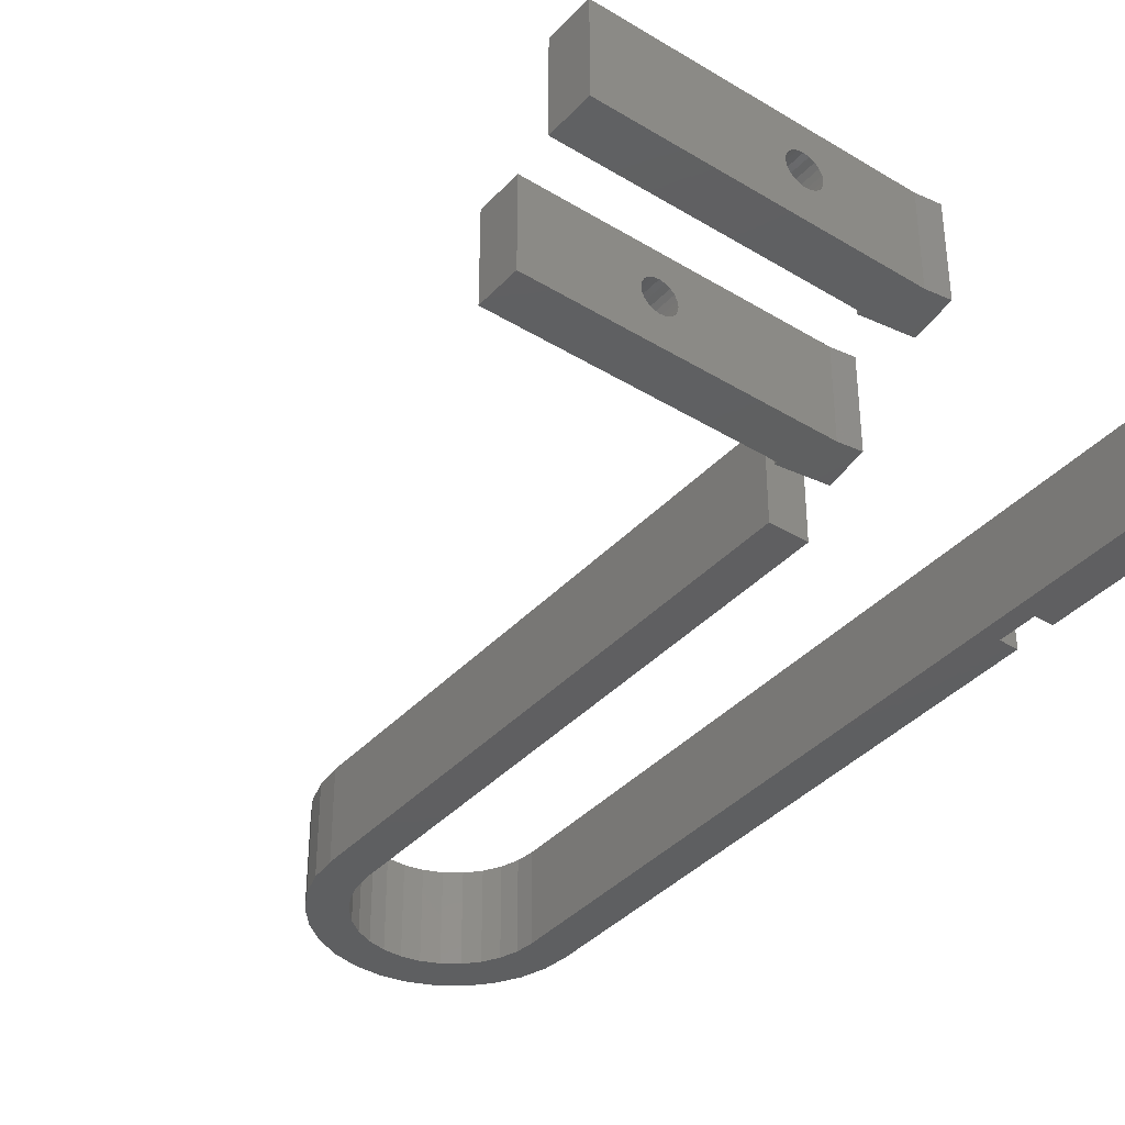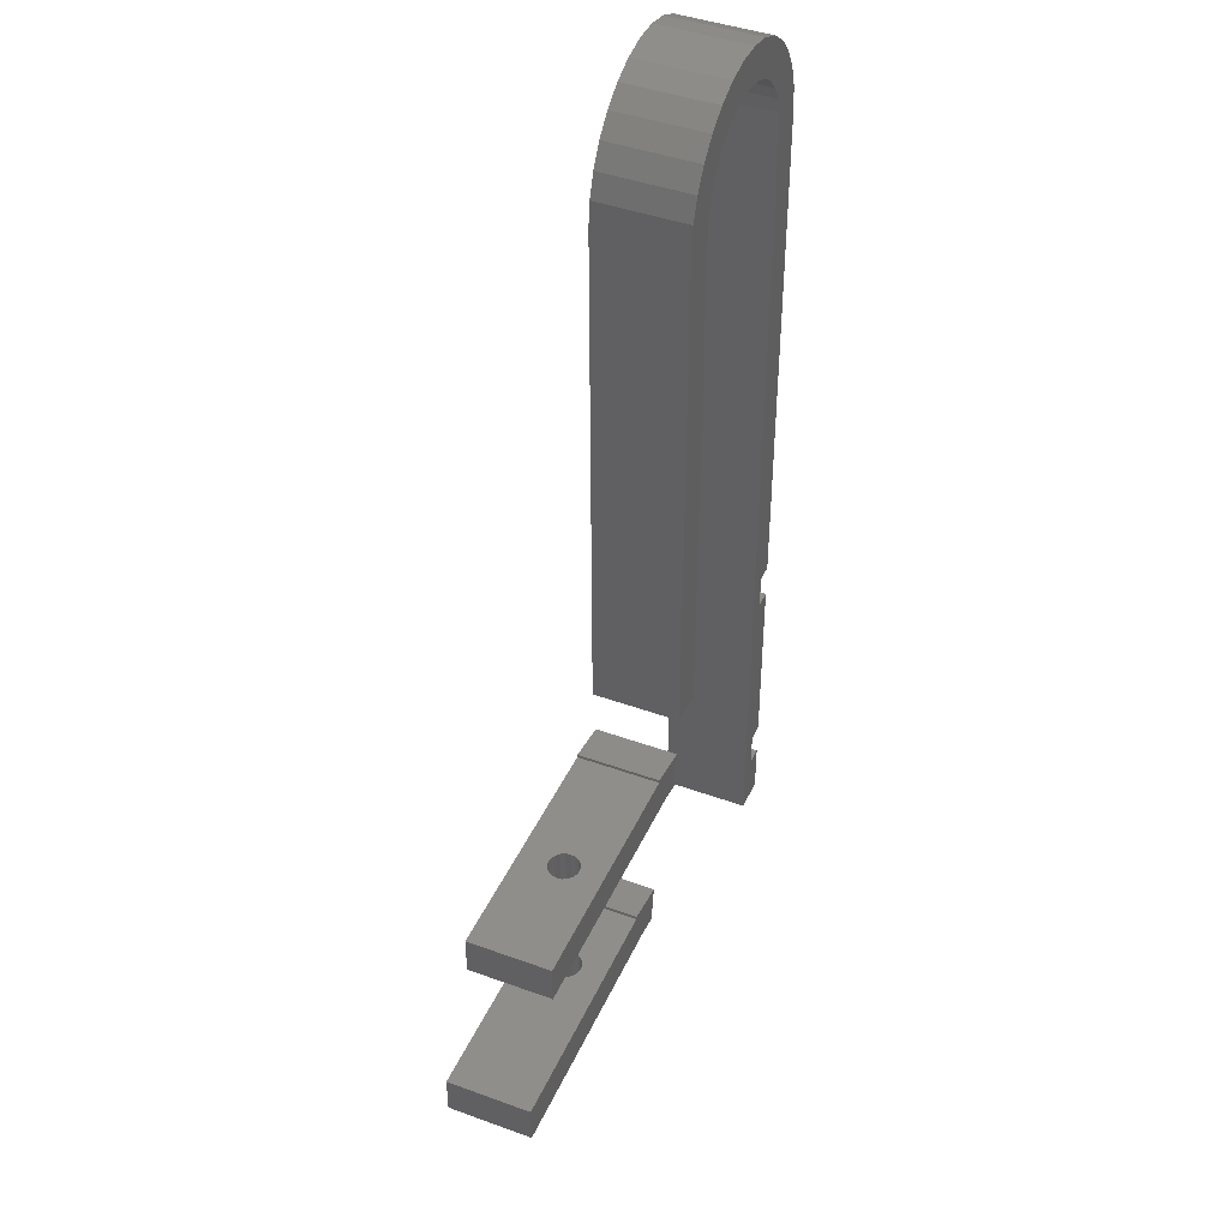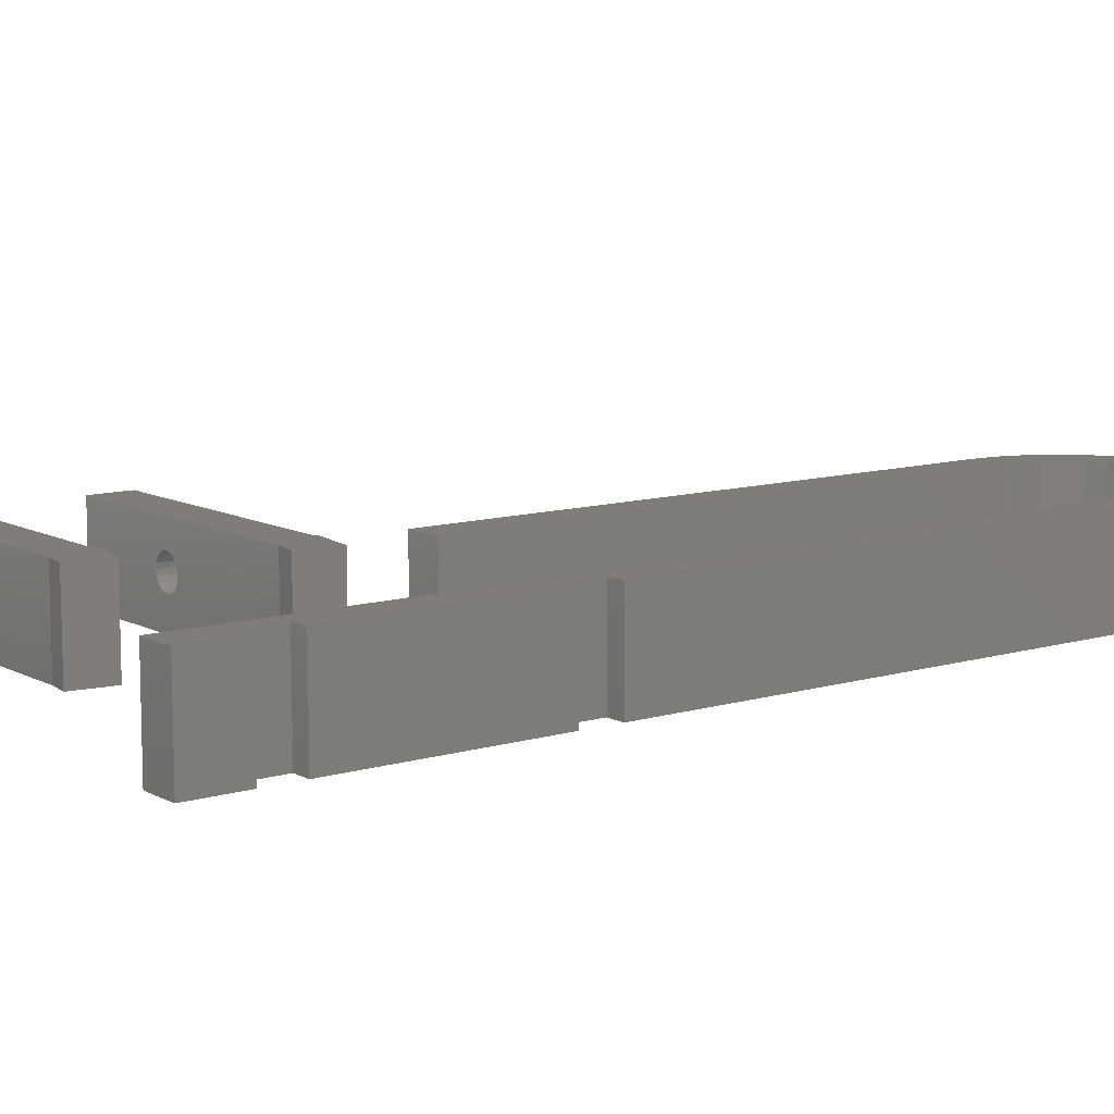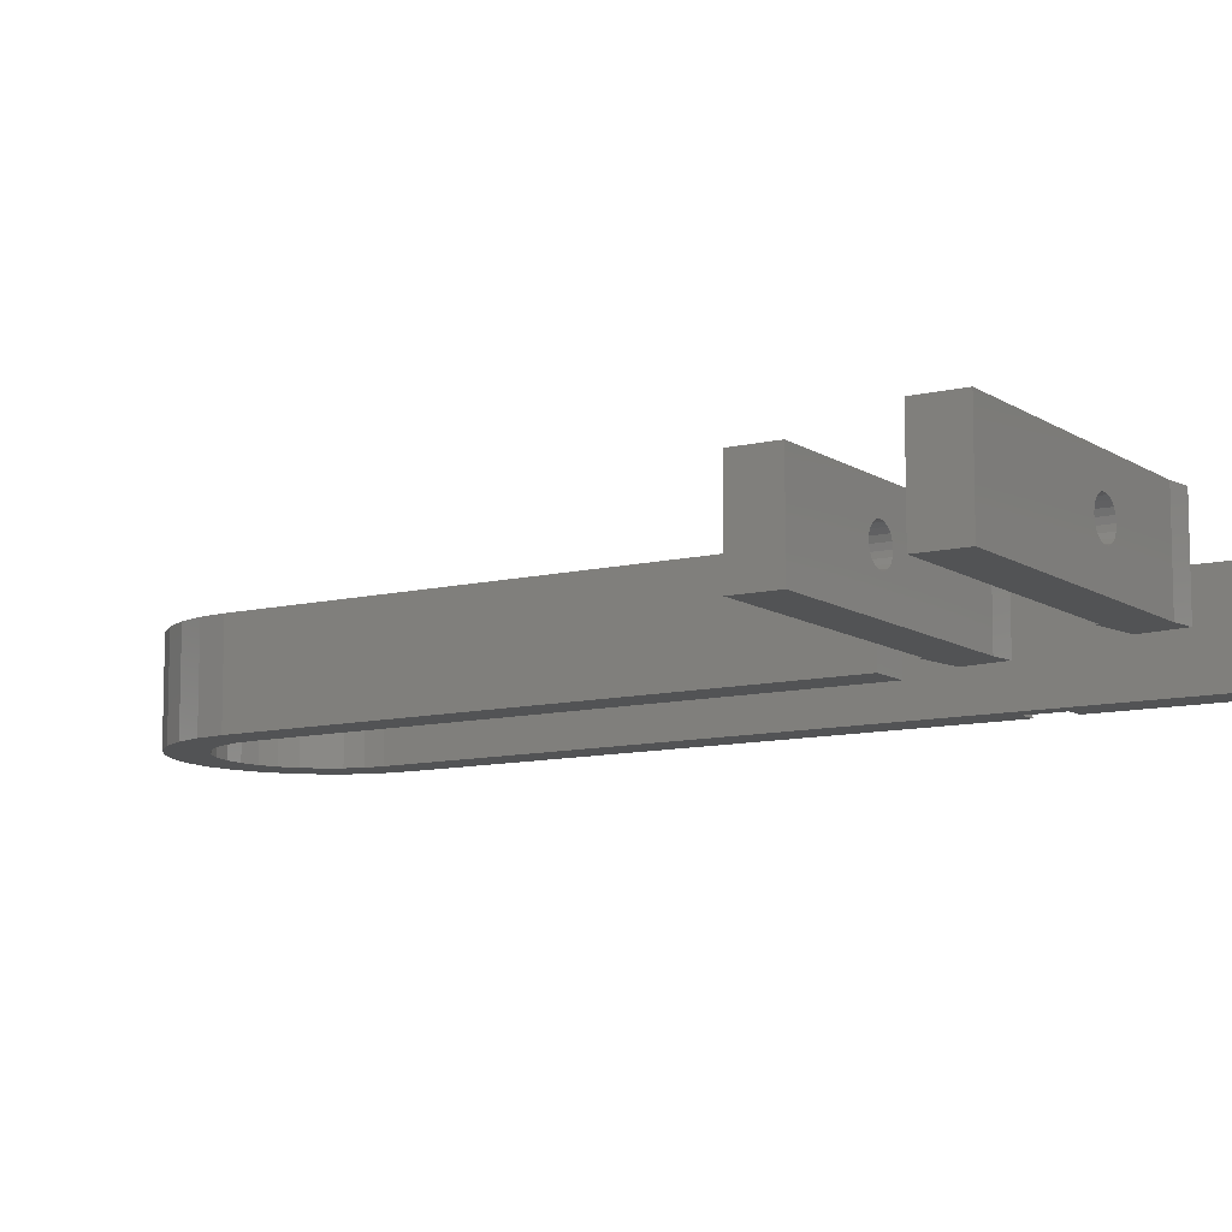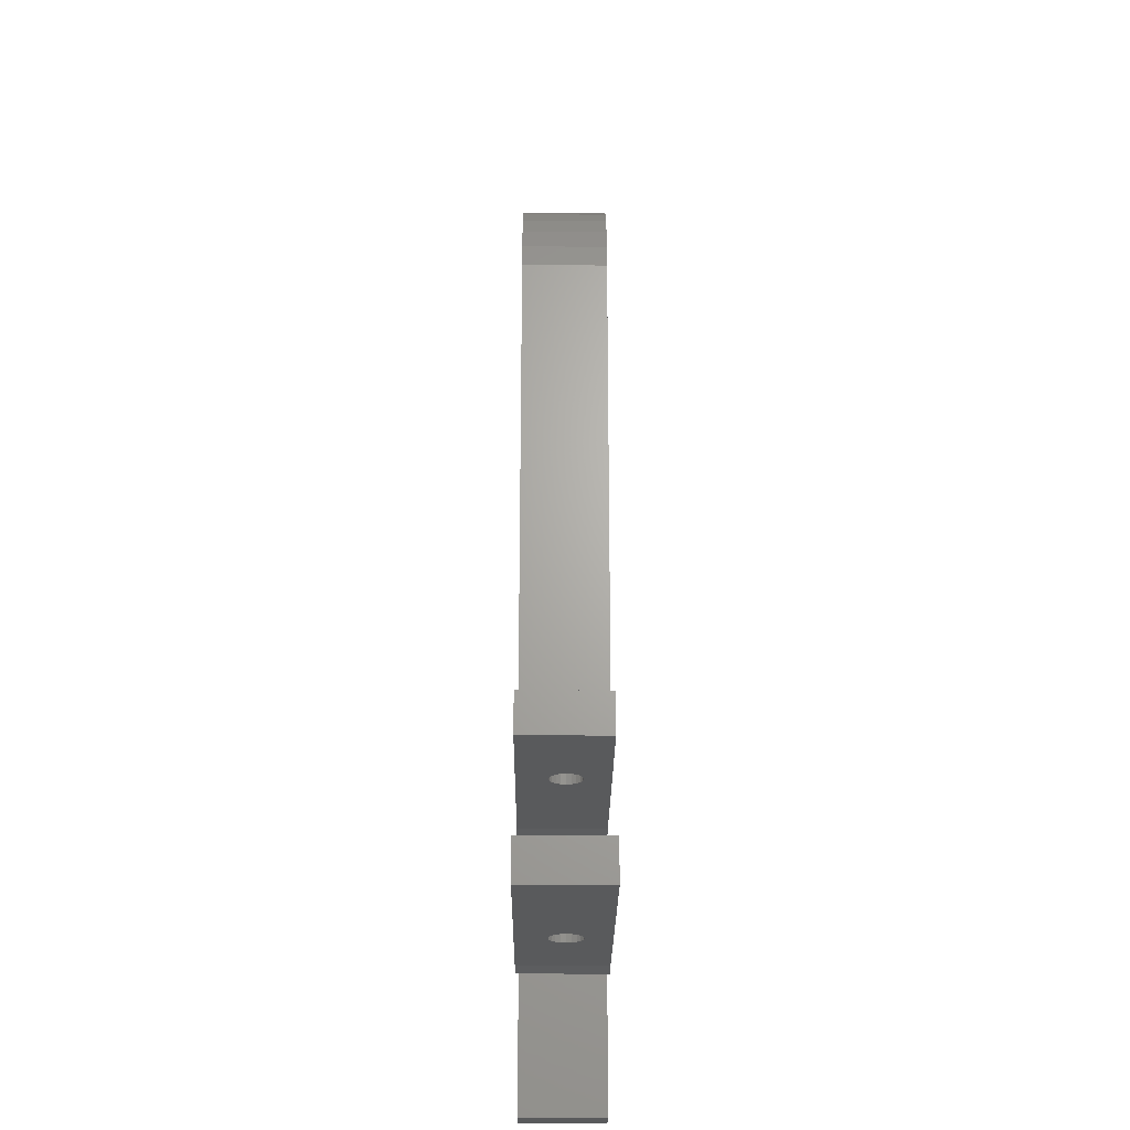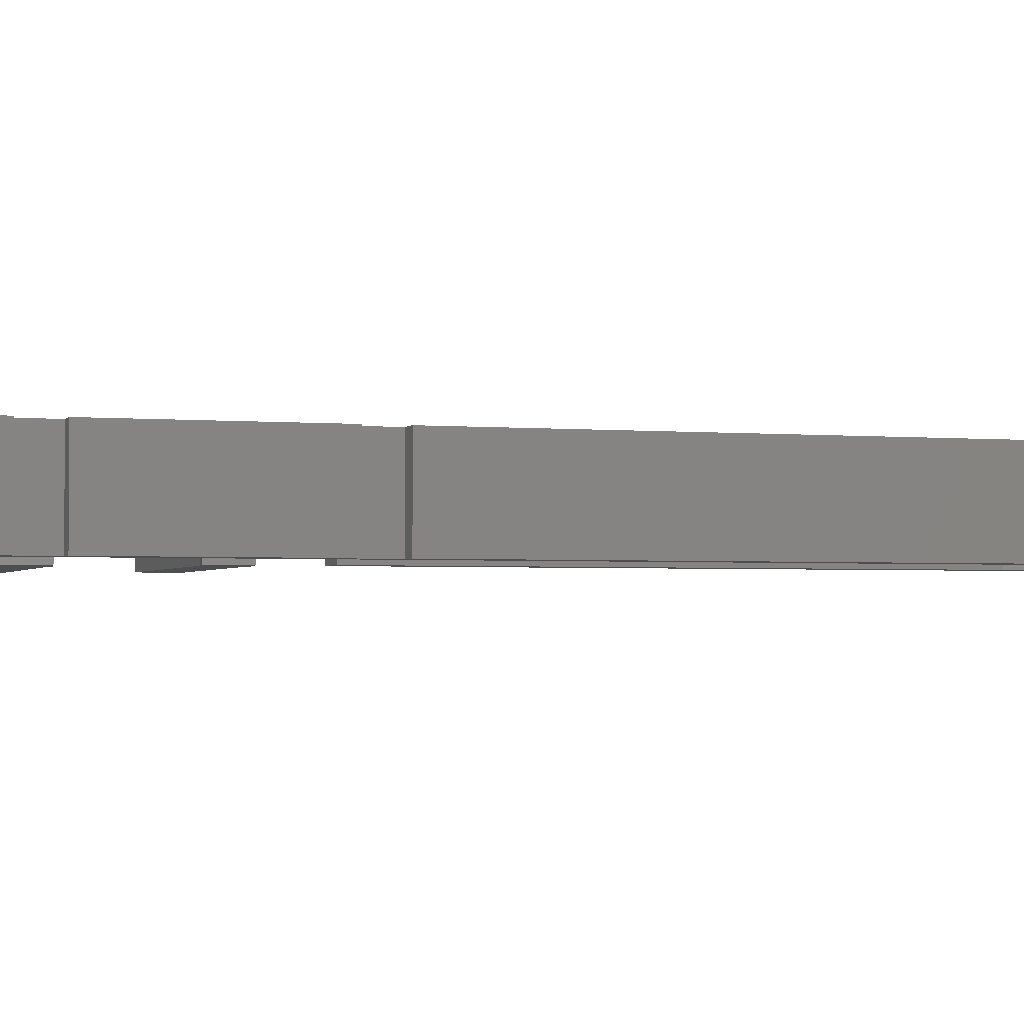
<metadata>
{"format":"stl","ext":"stl","renderer":"f3d","projection":"perspective","resolution":1024,"background":"white","views":[{"elev":-38.8,"azim":-37.6,"up":"+Z"},{"elev":43.1,"azim":-66.7,"up":"+Y"},{"elev":10.3,"azim":52.8,"up":"+Z"},{"elev":-10.2,"azim":-58.1,"up":"+Z"},{"elev":-23.6,"azim":-90.5,"up":"+Y"},{"elev":-2.4,"azim":71.7,"up":"+Z"}]}
</metadata>
<code>
# stl→obj: 196 verts, 388 faces
v 36.5 -20 5.05
v 36.5 -16 -5.05
v 36.5 -16 5.05
v 36.5 -20 -5.05
v 34.5 44 5.05
v 38.5 44 5.05
v 38.21 46.75 5.05
v 37.35 49.39 5.05
v 34.5 -52 5.05
v 36.5 -42 5.05
v 38.5 -16 5.05
v 35.97 51.79 5.05
v 38.5 -42 5.05
v 38.5 -20 5.05
v 36.5 -46 5.05
v 38.5 -52 5.05
v 38.5 -46 5.05
v 34.3 45.92 5.05
v 32.73 49.44 5.05
v 34.12 53.85 5.05
v 33.7 47.76 5.05
v 31.44 50.87 5.05
v 31.88 55.47 5.05
v 29.88 52.01 5.05
v 29.34 56.6 5.05
v 28.11 52.8 5.05
v 26.64 57.18 5.05
v 26.22 53.2 5.05
v 24.28 53.2 5.05
v 23.86 57.18 5.05
v 22.39 52.8 5.05
v 21.16 56.6 5.05
v 20.62 52.01 5.05
v 18.62 55.47 5.05
v 19.06 50.87 5.05
v 16.38 53.85 5.05
v 17.77 49.44 5.05
v 14.53 51.79 5.05
v 16.8 47.76 5.05
v 13.15 49.39 5.05
v 16.2 45.92 5.05
v 12.29 46.75 5.05
v 16 44 5.05
v 12 44 5.05
v 16 -16 5.05
v 12 -16 5.05
v 38.5 -16 -5.05
v 12 44 -5.05
v 16 44 -5.05
v 16 -16 -5.05
v 12.29 46.75 -5.05
v 13.15 49.39 -5.05
v 14.53 51.79 -5.05
v 12 -16 -5.05
v 38.5 -52 -5.05
v 36.5 -46 -5.05
v 38.5 -46 -5.05
v 34.5 -52 -5.05
v 36.5 -42 -5.05
v 34.5 44 -5.05
v 35.97 51.79 -5.05
v 34.3 45.92 -5.05
v 33.7 47.76 -5.05
v 32.73 49.44 -5.05
v 34.12 53.85 -5.05
v 31.44 50.87 -5.05
v 31.88 55.47 -5.05
v 29.88 52.01 -5.05
v 29.34 56.6 -5.05
v 28.11 52.8 -5.05
v 26.64 57.18 -5.05
v 26.22 53.2 -5.05
v 24.28 53.2 -5.05
v 23.86 57.18 -5.05
v 22.39 52.8 -5.05
v 21.16 56.6 -5.05
v 20.62 52.01 -5.05
v 18.62 55.47 -5.05
v 19.06 50.87 -5.05
v 16.38 53.85 -5.05
v 17.77 49.44 -5.05
v 16.8 47.76 -5.05
v 16.2 45.92 -5.05
v 38.5 -20 -5.05
v 38.5 -42 -5.05
v 38.5 44 -5.05
v 38.21 46.75 -5.05
v 37.35 49.39 -5.05
v 7.792 -21.75 -5.05
v 7.837 -21.42 4.55
v 7.837 -21.42 -5.05
v 7.792 -21.75 4.55
v 12.79 -22.12 4.55
v 9.843 -26.25 4.55
v 12.16 -26.58 4.55
v -20 -26.25 4.55
v -20 -21.75 4.55
v 12.79 -22.12 -5.05
v 12.16 -26.58 -5.05
v 9.843 -26.25 -5.05
v -20 -26.25 -5.05
v -20 -21.75 -5.05
v -7 -21.75 1.75
v -6.459 -21.75 1.664
v -5.971 -21.75 1.416
v -5.584 -21.75 1.029
v -5.336 -21.75 0.5408
v -5.25 -21.75 -8.561e-15
v -5.336 -21.75 -0.5408
v -5.584 -21.75 -1.029
v -5.971 -21.75 -1.416
v -6.459 -21.75 -1.664
v -7 -21.75 -1.75
v -7.541 -21.75 1.664
v -8.029 -21.75 1.416
v -8.416 -21.75 1.029
v -8.664 -21.75 0.5408
v -8.75 -21.75 -8.561e-15
v -8.664 -21.75 -0.5408
v -8.416 -21.75 -1.029
v -8.029 -21.75 -1.416
v -7.541 -21.75 -1.664
v -7 -26.25 1.75
v -7.541 -26.25 1.664
v -8.029 -26.25 1.416
v -8.416 -26.25 1.029
v -8.664 -26.25 0.5408
v -8.75 -26.25 -7.011e-15
v -8.664 -26.25 -0.5408
v -8.416 -26.25 -1.029
v -8.029 -26.25 -1.416
v -7.541 -26.25 -1.664
v -7 -26.25 -1.75
v -6.459 -26.25 1.664
v -5.971 -26.25 1.416
v -5.584 -26.25 1.029
v -5.336 -26.25 0.5408
v -5.25 -26.25 -7.011e-15
v -5.336 -26.25 -0.5408
v -5.584 -26.25 -1.029
v -5.971 -26.25 -1.416
v -6.459 -26.25 -1.664
v 1.792 -37.75 -5.05
v 1.837 -37.42 4.55
v 1.837 -37.42 -5.05
v 1.792 -37.75 4.55
v 6.789 -38.12 4.55
v 3.843 -42.25 4.55
v 6.163 -42.58 4.55
v -26 -42.25 4.55
v -26 -37.75 4.55
v 6.789 -38.12 -5.05
v 6.163 -42.58 -5.05
v 3.843 -42.25 -5.05
v -26 -42.25 -5.05
v -26 -37.75 -5.05
v -7 -37.75 1.75
v -6.459 -37.75 1.664
v -5.971 -37.75 1.416
v -5.584 -37.75 1.029
v -5.336 -37.75 0.5408
v -5.25 -37.75 -3.049e-15
v -5.336 -37.75 -0.5408
v -5.584 -37.75 -1.029
v -6.459 -37.75 -1.664
v -7 -37.75 -1.75
v -5.971 -37.75 -1.416
v -7.541 -37.75 1.664
v -8.029 -37.75 1.416
v -8.416 -37.75 1.029
v -8.664 -37.75 0.5408
v -8.75 -37.75 -3.049e-15
v -8.664 -37.75 -0.5408
v -8.416 -37.75 -1.029
v -8.029 -37.75 -1.416
v -7.541 -37.75 -1.664
v -7 -42.25 1.75
v -7.541 -42.25 1.664
v -8.029 -42.25 1.416
v -8.416 -42.25 1.029
v -8.664 -42.25 0.5408
v -8.75 -42.25 -1.499e-15
v -8.664 -42.25 -0.5408
v -8.416 -42.25 -1.029
v -8.029 -42.25 -1.416
v -7.541 -42.25 -1.664
v -7 -42.25 -1.75
v -6.459 -42.25 1.664
v -5.971 -42.25 1.416
v -5.584 -42.25 1.029
v -5.336 -42.25 0.5408
v -5.25 -42.25 -1.499e-15
v -5.336 -42.25 -0.5408
v -5.584 -42.25 -1.029
v -5.971 -42.25 -1.416
v -6.459 -42.25 -1.664
f 1 2 3
f 2 1 4
f 5 6 7
f 5 7 8
f 3 6 5
f 9 1 3
f 1 9 10
f 6 3 11
f 5 8 12
f 1 13 14
f 13 1 10
f 15 16 17
f 9 3 5
f 15 9 16
f 10 9 15
f 12 18 5
f 19 12 20
f 12 21 18
f 12 19 21
f 22 20 23
f 20 22 19
f 23 24 22
f 25 24 23
f 25 26 24
f 27 26 25
f 27 28 26
f 27 29 28
f 30 29 27
f 30 31 29
f 32 31 30
f 32 33 31
f 34 33 32
f 33 34 35
f 36 35 34
f 35 36 37
f 38 37 36
f 37 38 39
f 40 39 38
f 39 40 41
f 42 41 40
f 41 42 43
f 43 42 44
f 43 44 45
f 45 44 46
f 2 11 3
f 11 2 47
f 48 49 50
f 51 49 48
f 49 52 53
f 48 50 54
f 49 51 52
f 55 56 57
f 58 59 56
f 59 58 4
f 4 58 2
f 58 56 55
f 2 58 60
f 2 60 61
f 62 61 60
f 63 61 62
f 64 61 63
f 61 64 65
f 66 65 64
f 65 66 67
f 68 67 66
f 68 69 67
f 70 69 68
f 70 71 69
f 72 71 70
f 73 71 72
f 73 74 71
f 75 74 73
f 75 76 74
f 77 76 75
f 78 77 79
f 77 78 76
f 80 79 81
f 53 81 82
f 79 80 78
f 53 82 83
f 53 83 49
f 81 53 80
f 59 84 85
f 84 59 4
f 2 86 47
f 61 86 2
f 86 61 87
f 87 61 88
f 84 1 14
f 1 84 4
f 15 59 10
f 59 15 56
f 57 15 17
f 15 57 56
f 59 13 10
f 13 59 85
f 58 5 60
f 5 58 9
f 11 86 6
f 86 11 47
f 16 57 17
f 57 16 55
f 13 84 14
f 84 13 85
f 58 16 9
f 16 58 55
f 63 19 64
f 19 63 21
f 60 18 62
f 18 60 5
f 64 22 66
f 22 64 19
f 73 28 29
f 28 73 72
f 72 26 28
f 26 72 70
f 79 33 35
f 33 79 77
f 62 21 63
f 21 62 18
f 68 22 24
f 22 68 66
f 75 29 31
f 29 75 73
f 70 24 26
f 24 70 68
f 41 82 39
f 82 41 83
f 37 79 35
f 79 37 81
f 77 31 33
f 31 77 75
f 39 81 37
f 81 39 82
f 43 83 41
f 83 43 49
f 45 49 43
f 49 45 50
f 6 87 7
f 87 6 86
f 71 30 27
f 30 71 74
f 65 23 20
f 23 65 67
f 53 36 80
f 36 53 38
f 76 34 32
f 34 76 78
f 8 61 12
f 61 8 88
f 7 88 8
f 88 7 87
f 12 65 20
f 65 12 61
f 69 27 25
f 27 69 71
f 67 25 23
f 25 67 69
f 51 40 52
f 40 51 42
f 52 38 53
f 38 52 40
f 48 42 51
f 42 48 44
f 78 36 34
f 36 78 80
f 74 32 30
f 32 74 76
f 89 90 91
f 90 89 92
f 93 94 95
f 92 93 90
f 93 92 94
f 96 92 97
f 92 96 94
f 95 98 93
f 98 95 99
f 98 90 93
f 90 98 91
f 100 98 99
f 89 98 100
f 98 89 91
f 101 89 100
f 89 101 102
f 100 95 94
f 95 100 99
f 101 97 102
f 97 101 96
f 92 103 97
f 92 104 103
f 92 105 104
f 92 106 105
f 92 107 106
f 92 108 107
f 89 108 92
f 108 89 109
f 109 89 110
f 110 89 111
f 112 89 113
f 111 89 112
f 114 97 103
f 115 97 114
f 116 97 115
f 117 97 116
f 118 97 117
f 102 118 119
f 102 119 120
f 102 120 121
f 102 121 122
f 102 113 89
f 118 102 97
f 113 102 122
f 96 123 94
f 96 124 123
f 96 125 124
f 96 126 125
f 96 127 126
f 96 128 127
f 101 128 96
f 128 101 129
f 129 101 130
f 130 101 131
f 132 101 133
f 131 101 132
f 134 94 123
f 135 94 134
f 136 94 135
f 137 94 136
f 138 94 137
f 100 138 139
f 100 139 140
f 100 140 141
f 100 141 142
f 100 133 101
f 138 100 94
f 133 100 142
f 143 144 145
f 144 143 146
f 147 148 149
f 146 147 144
f 147 146 148
f 150 146 151
f 146 150 148
f 149 152 147
f 152 149 153
f 152 144 147
f 144 152 145
f 154 152 153
f 143 152 154
f 152 143 145
f 155 143 154
f 143 155 156
f 154 149 148
f 149 154 153
f 155 151 156
f 151 155 150
f 146 157 151
f 146 158 157
f 146 159 158
f 146 160 159
f 146 161 160
f 146 162 161
f 143 162 146
f 162 143 163
f 163 143 164
f 165 143 166
f 167 143 165
f 164 143 167
f 168 151 157
f 169 151 168
f 170 151 169
f 171 151 170
f 172 151 171
f 156 172 173
f 156 173 174
f 156 174 175
f 156 175 176
f 143 176 166
f 156 176 143
f 172 156 151
f 150 177 148
f 150 178 177
f 150 179 178
f 150 180 179
f 150 181 180
f 150 182 181
f 155 182 150
f 182 155 183
f 183 155 184
f 184 155 185
f 186 155 187
f 185 155 186
f 188 148 177
f 189 148 188
f 190 148 189
f 191 148 190
f 192 148 191
f 154 192 193
f 154 193 194
f 154 194 195
f 154 187 155
f 192 154 148
f 196 154 195
f 187 154 196
f 193 162 163
f 162 193 192
f 139 108 109
f 108 139 138
f 182 173 172
f 173 182 183
f 128 119 118
f 119 128 129
f 166 196 165
f 196 166 187
f 113 142 112
f 142 113 133
f 195 164 167
f 164 195 194
f 141 110 111
f 110 141 140
f 194 163 164
f 163 194 193
f 140 109 110
f 109 140 139
f 165 195 167
f 195 165 196
f 112 141 111
f 141 112 142
f 175 186 176
f 186 175 185
f 121 132 122
f 132 121 131
f 184 175 174
f 175 184 185
f 130 121 120
f 121 130 131
f 176 187 166
f 187 176 186
f 122 133 113
f 133 122 132
f 191 160 161
f 160 191 190
f 137 106 107
f 106 137 136
f 179 170 169
f 170 179 180
f 125 116 115
f 116 125 126
f 181 172 171
f 172 181 182
f 127 118 117
f 118 127 128
f 183 174 173
f 174 183 184
f 129 120 119
f 120 129 130
f 177 158 188
f 158 177 157
f 123 104 134
f 104 123 103
f 190 159 160
f 159 190 189
f 136 105 106
f 105 136 135
f 179 168 178
f 168 179 169
f 125 114 124
f 114 125 115
f 180 171 170
f 171 180 181
f 126 117 116
f 117 126 127
f 192 161 162
f 161 192 191
f 138 107 108
f 107 138 137
f 188 159 189
f 159 188 158
f 134 105 135
f 105 134 104
f 178 157 177
f 157 178 168
f 124 103 123
f 103 124 114
f 54 44 48
f 44 54 46
f 54 45 46
f 45 54 50

</code>
